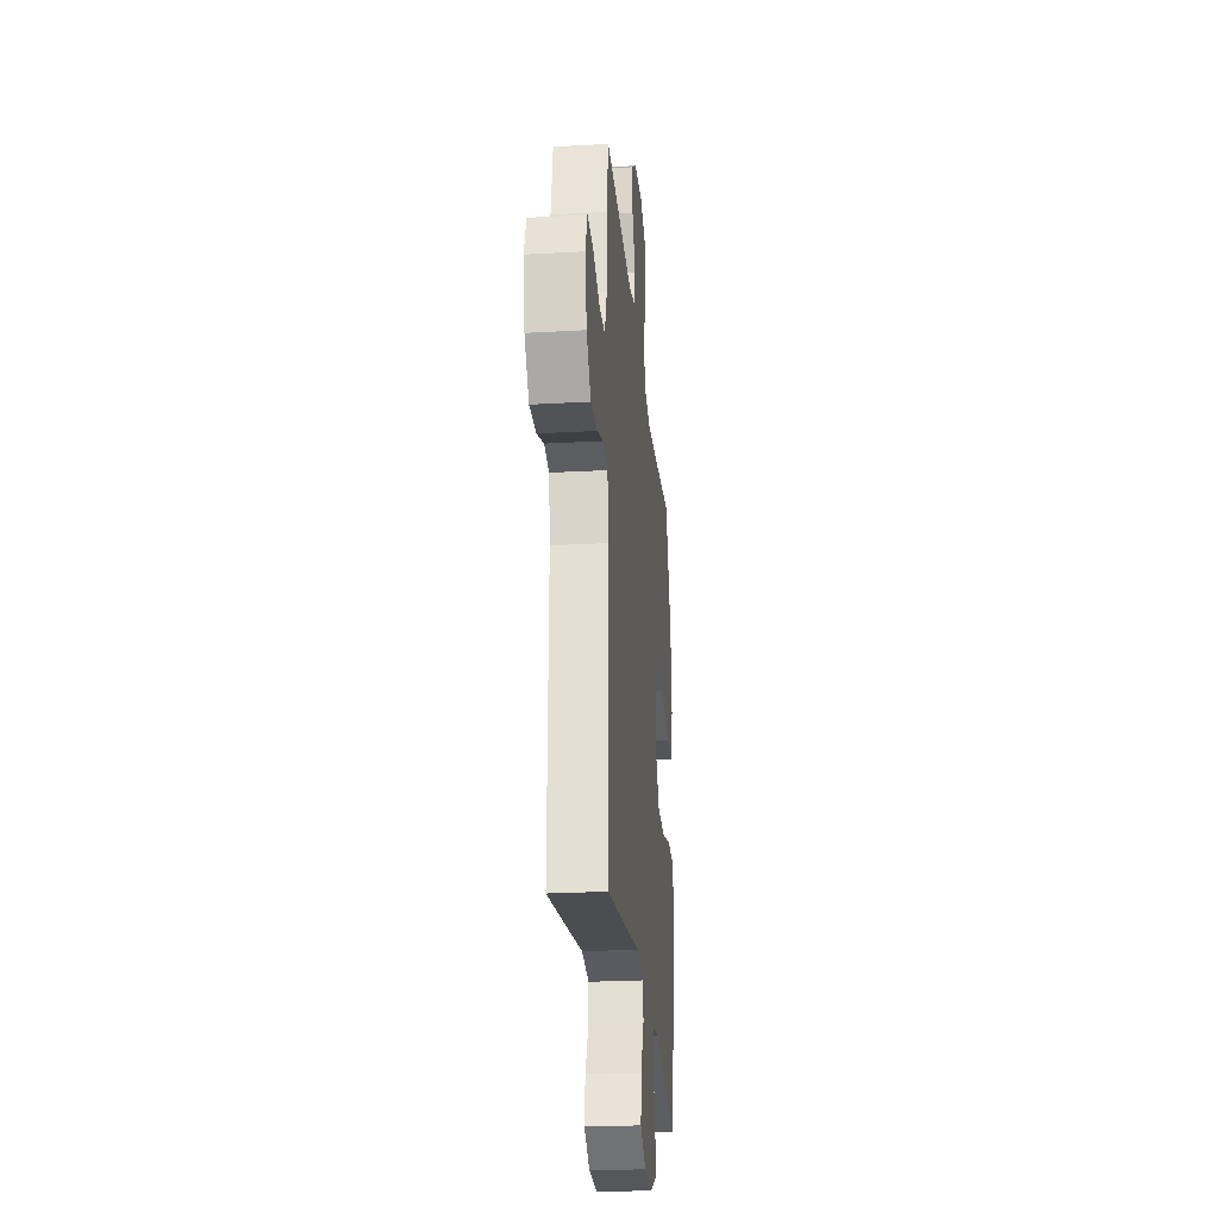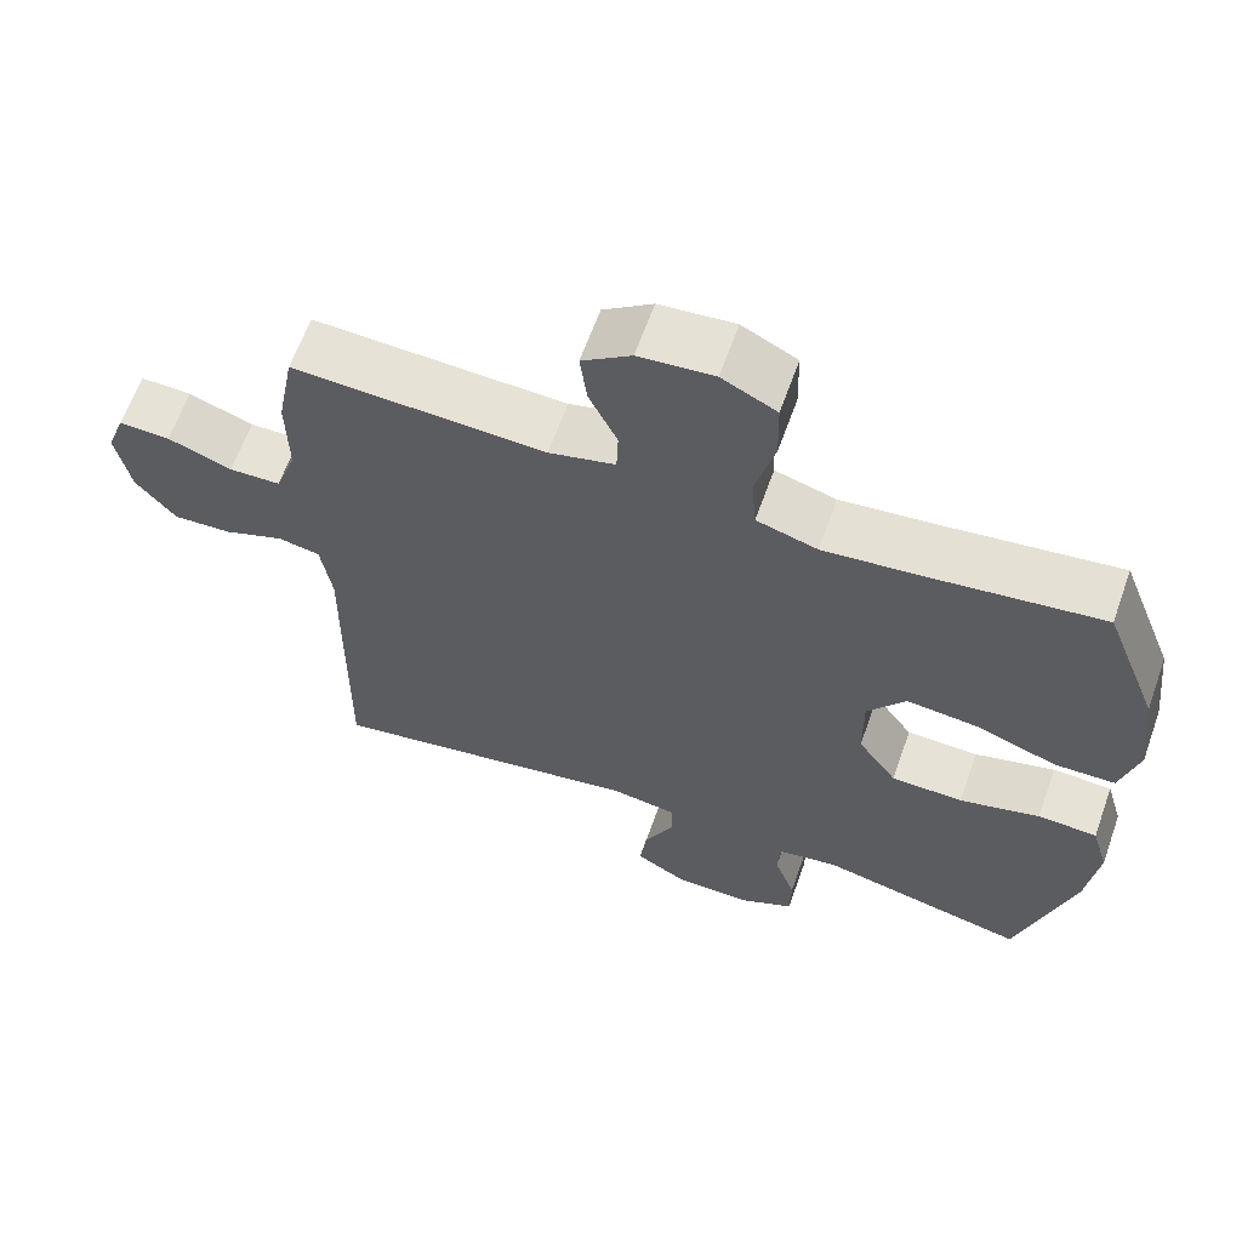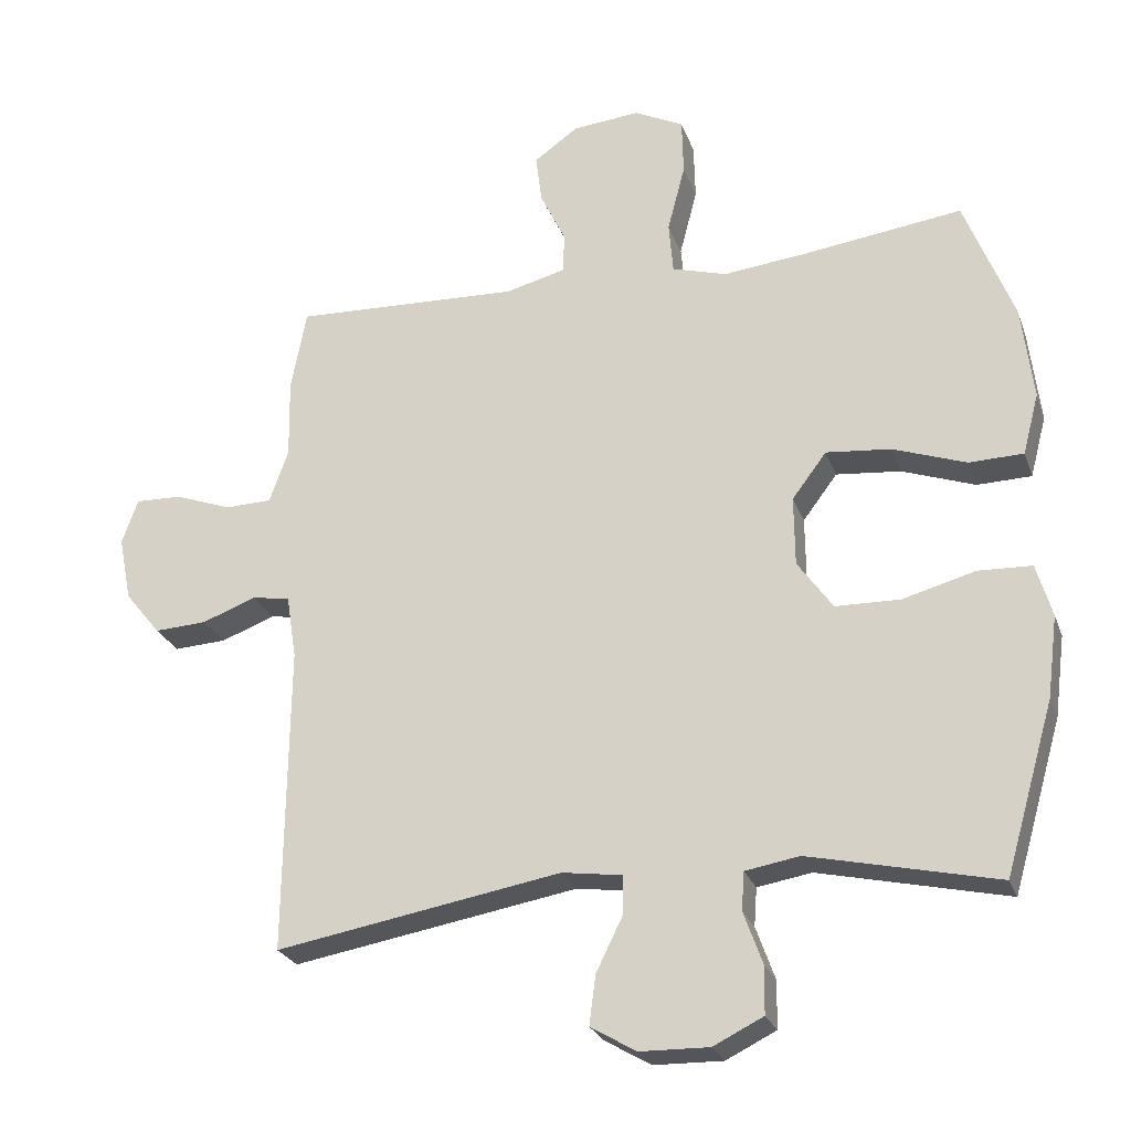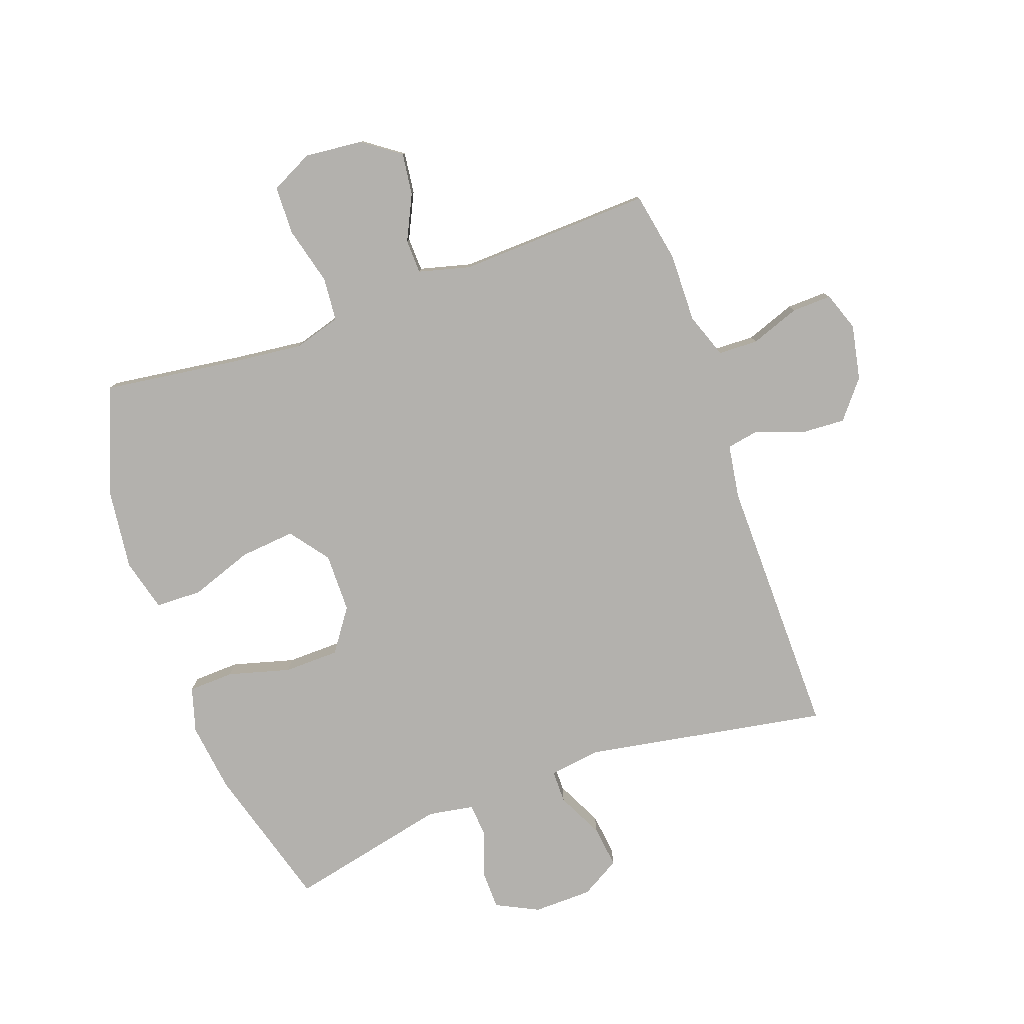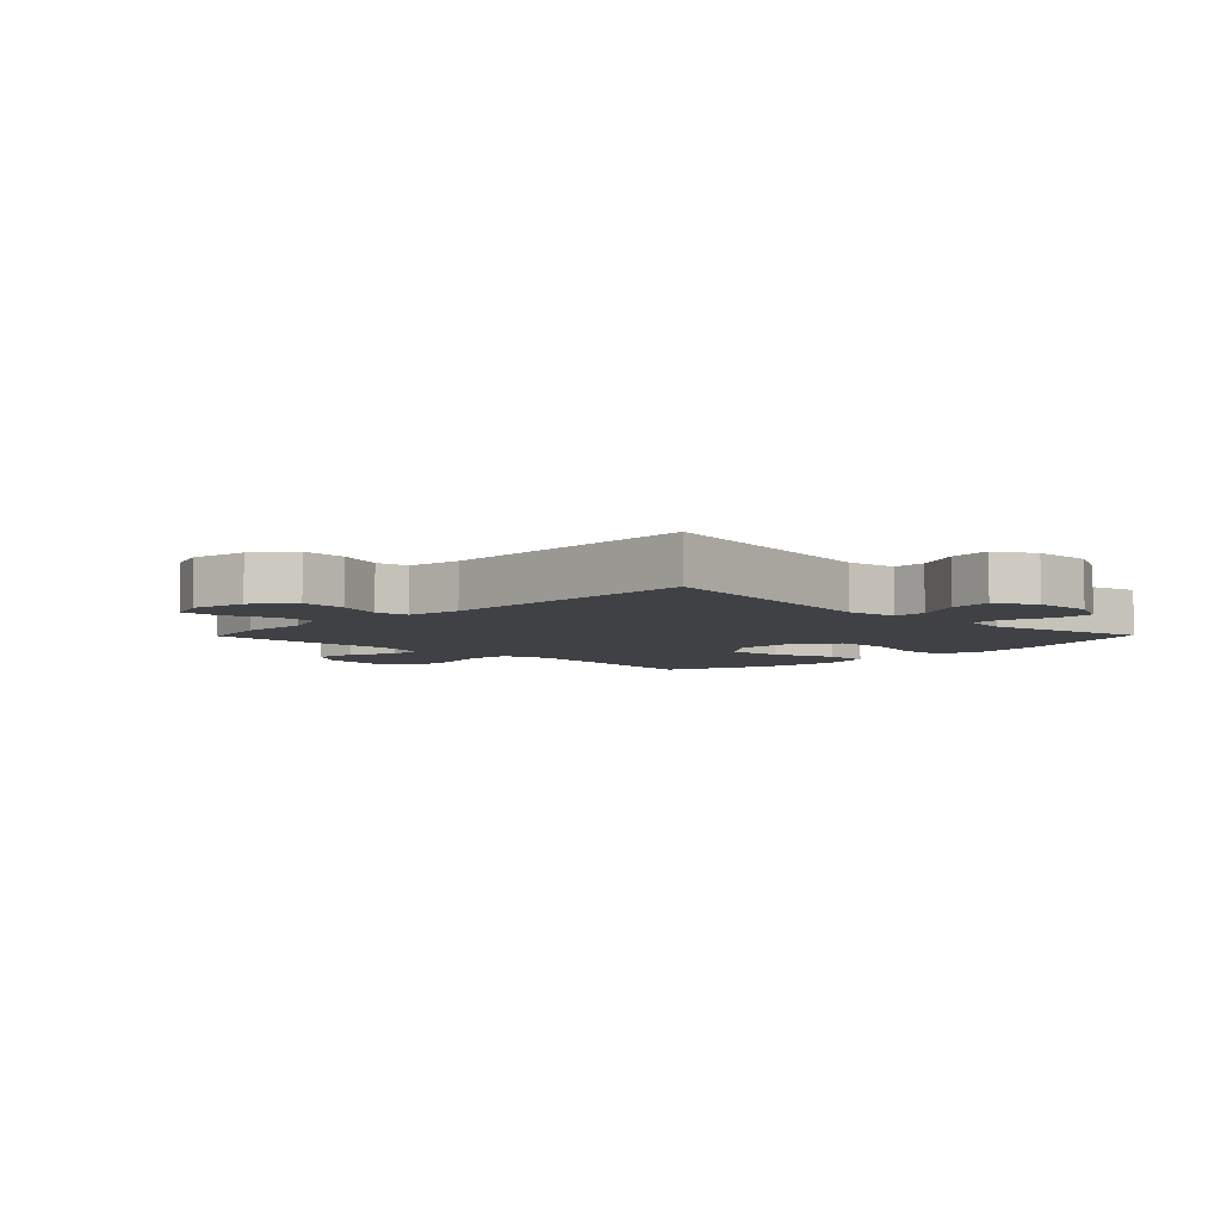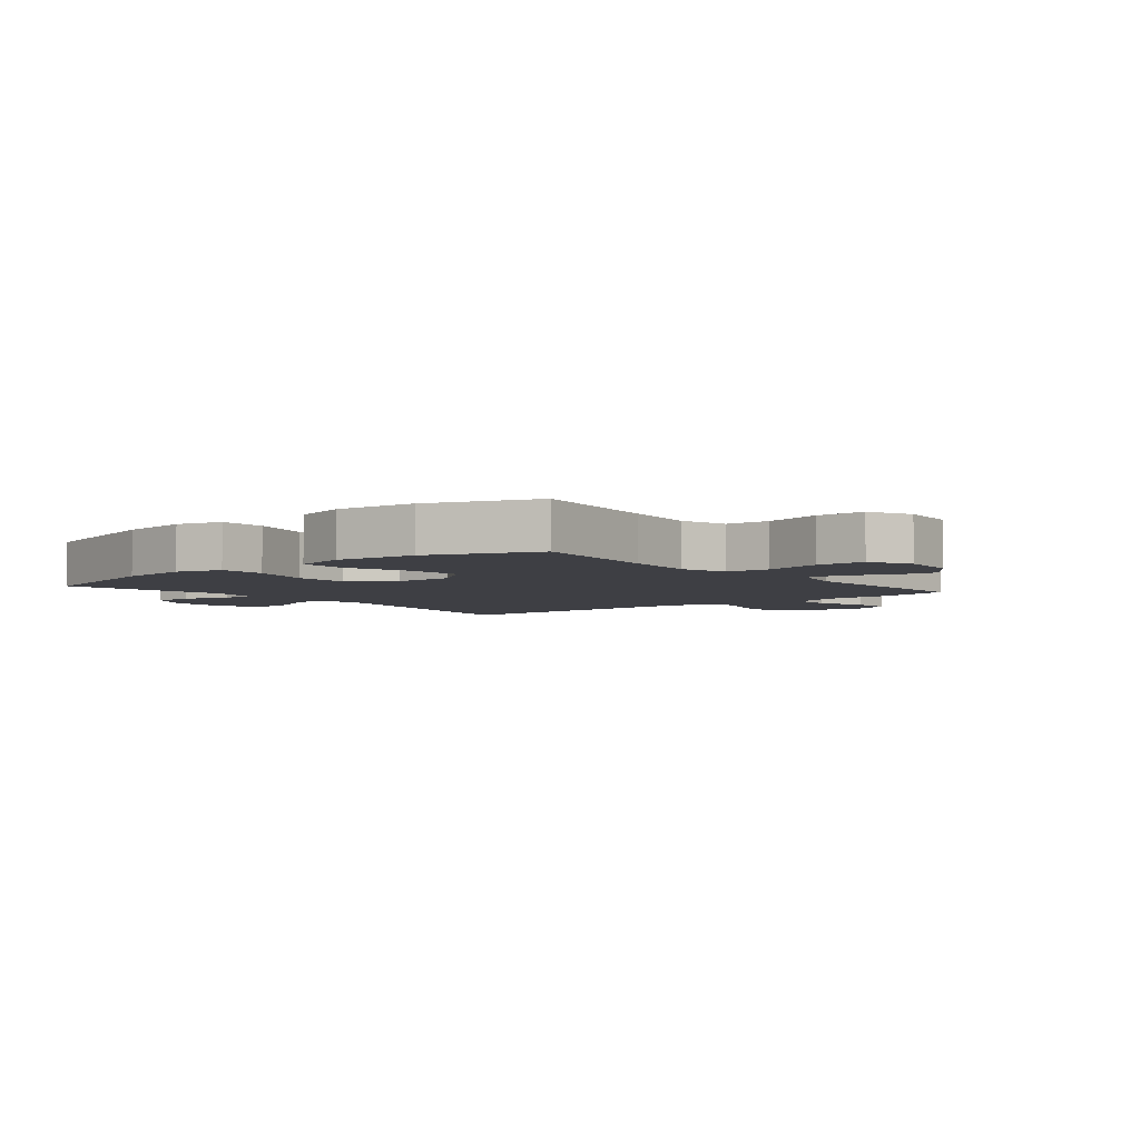
<metadata>
{"format":"obj","ext":"obj","renderer":"f3d","projection":"perspective","resolution":1024,"background":"white","views":[{"elev":-25.5,"azim":95.2,"up":"+Z"},{"elev":63.2,"azim":-160.4,"up":"+Z"},{"elev":-25.3,"azim":-162.8,"up":"+Z"},{"elev":-79.2,"azim":19.6,"up":"+Y"},{"elev":-5.6,"azim":135.6,"up":"+Y"},{"elev":-4.5,"azim":-50.6,"up":"+Y"}]}
</metadata>
<code>
v -0.5 0.07 -0.5
v -0.57 0.07 -0.259
v -0.585 0.07 -0.143
v -0.563 0.07 -0.068
v -0.487 0.07 -0.065
v -0.384 0.07 -0.093
v -0.292 0.07 -0.091
v -0.242 0.07 -0.02
v -0.241 0.07 0.079
v -0.29 0.07 0.144
v -0.382 0.07 0.135
v -0.486 0.07 0.098
v -0.563 0.07 0.1
v -0.586 0.07 0.187
v -0.57 0.07 0.321
v -0.5 0.07 0.5
v -0.274 0.07 0.47
v -0.155 0.07 0.457
v -0.077 0.07 0.48
v -0.071 0.07 0.553
v -0.096 0.07 0.649
v -0.094 0.07 0.73
v -0.024 0.07 0.765
v 0.072 0.07 0.756
v 0.135 0.07 0.711
v 0.126 0.07 0.641
v 0.09 0.07 0.566
v 0.092 0.07 0.509
v 0.177 0.07 0.487
v 0.5 0.07 0.5
v 0.522 0.07 0.384
v 0.52 0.07 0.269
v 0.547 0.07 0.194
v 0.613 0.07 0.192
v 0.695 0.07 0.222
v 0.761 0.07 0.224
v 0.784 0.07 0.16
v 0.766 0.07 0.068
v 0.715 0.07 0.005
v 0.64 0.07 0.009
v 0.563 0.07 0.038
v 0.509 0.07 0.028
v 0.495 0.07 -0.062
v 0.5 0.07 -0.5
v 0.094 0.07 -0.43
v 0.009 0.07 -0.442
v 0.009 0.07 -0.497
v 0.047 0.07 -0.574
v 0.056 0.07 -0.644
v -0.009 0.07 -0.682
v -0.107 0.07 -0.684
v -0.178 0.07 -0.649
v -0.179 0.07 -0.582
v -0.152 0.07 -0.507
v -0.156 0.07 -0.453
v -0.233 0.07 -0.44
v -0.5 0 -0.5
v -0.57 0 -0.259
v -0.585 0 -0.143
v -0.563 0 -0.068
v -0.487 0 -0.065
v -0.384 0 -0.093
v -0.292 0 -0.091
v -0.242 0 -0.02
v -0.241 0 0.079
v -0.29 0 0.144
v -0.382 0 0.135
v -0.486 0 0.098
v -0.563 0 0.1
v -0.586 0 0.187
v -0.57 0 0.321
v -0.5 0 0.5
v -0.274 0 0.47
v -0.155 0 0.457
v -0.077 0 0.48
v -0.071 0 0.553
v -0.096 0 0.649
v -0.094 0 0.73
v -0.024 0 0.765
v 0.072 0 0.756
v 0.135 0 0.711
v 0.126 0 0.641
v 0.09 0 0.566
v 0.092 0 0.509
v 0.177 0 0.487
v 0.5 0 0.5
v 0.522 0 0.384
v 0.52 0 0.269
v 0.547 0 0.194
v 0.613 0 0.192
v 0.695 0 0.222
v 0.761 0 0.224
v 0.784 0 0.16
v 0.766 0 0.068
v 0.715 0 0.005
v 0.64 0 0.009
v 0.563 0 0.038
v 0.509 0 0.028
v 0.495 0 -0.062
v 0.5 0 -0.5
v 0.094 0 -0.43
v 0.009 0 -0.442
v 0.009 0 -0.497
v 0.047 0 -0.574
v 0.056 0 -0.644
v -0.009 0 -0.682
v -0.107 0 -0.684
v -0.178 0 -0.649
v -0.179 0 -0.582
v -0.152 0 -0.507
v -0.156 0 -0.453
v -0.233 0 -0.44
f 51 52 53 54
f 51 54 55
f 50 51 55
f 47 48 49 50
f 46 47 50 55
f 45 46 55 56
f 43 44 45
f 42 43 45 56
f 38 39 40 41
f 36 37 38 41
f 34 35 36 41
f 33 34 41 42
f 32 33 42 56
f 29 30 31 32
f 28 29 32 56
f 24 25 26 27
f 20 21 22 23
f 19 20 23 24
f 14 15 16 17
f 14 17 18
f 11 12 13 14
f 10 11 14 18
f 9 10 18 19
f 3 4 5 6
f 3 6 7
f 2 3 7
f 1 2 7
f 56 1 7 8
f 24 27 28 56
f 19 24 56
f 8 9 19 56
f 110 109 108 107
f 111 110 107
f 111 107 106
f 106 105 104 103
f 111 106 103 102
f 112 111 102 101
f 101 100 99
f 112 101 99 98
f 97 96 95 94
f 97 94 93 92
f 97 92 91 90
f 98 97 90 89
f 112 98 89 88
f 88 87 86 85
f 112 88 85 84
f 83 82 81 80
f 79 78 77 76
f 80 79 76 75
f 73 72 71 70
f 74 73 70
f 70 69 68 67
f 74 70 67 66
f 75 74 66 65
f 62 61 60 59
f 63 62 59
f 63 59 58
f 63 58 57
f 64 63 57 112
f 112 84 83 80
f 112 80 75
f 112 75 65 64
f 1 57 58 2
f 2 58 59 3
f 3 59 60 4
f 4 60 61 5
f 5 61 62 6
f 6 62 63 7
f 7 63 64 8
f 8 64 65 9
f 9 65 66 10
f 10 66 67 11
f 11 67 68 12
f 12 68 69 13
f 13 69 70 14
f 14 70 71 15
f 15 71 72 16
f 16 72 73 17
f 17 73 74 18
f 18 74 75 19
f 19 75 76 20
f 20 76 77 21
f 21 77 78 22
f 22 78 79 23
f 23 79 80 24
f 24 80 81 25
f 25 81 82 26
f 26 82 83 27
f 27 83 84 28
f 28 84 85 29
f 29 85 86 30
f 30 86 87 31
f 31 87 88 32
f 32 88 89 33
f 33 89 90 34
f 34 90 91 35
f 35 91 92 36
f 36 92 93 37
f 37 93 94 38
f 38 94 95 39
f 39 95 96 40
f 40 96 97 41
f 41 97 98 42
f 42 98 99 43
f 43 99 100 44
f 44 100 101 45
f 45 101 102 46
f 46 102 103 47
f 47 103 104 48
f 48 104 105 49
f 49 105 106 50
f 50 106 107 51
f 51 107 108 52
f 52 108 109 53
f 53 109 110 54
f 54 110 111 55
f 55 111 112 56
f 56 112 57 1

</code>
